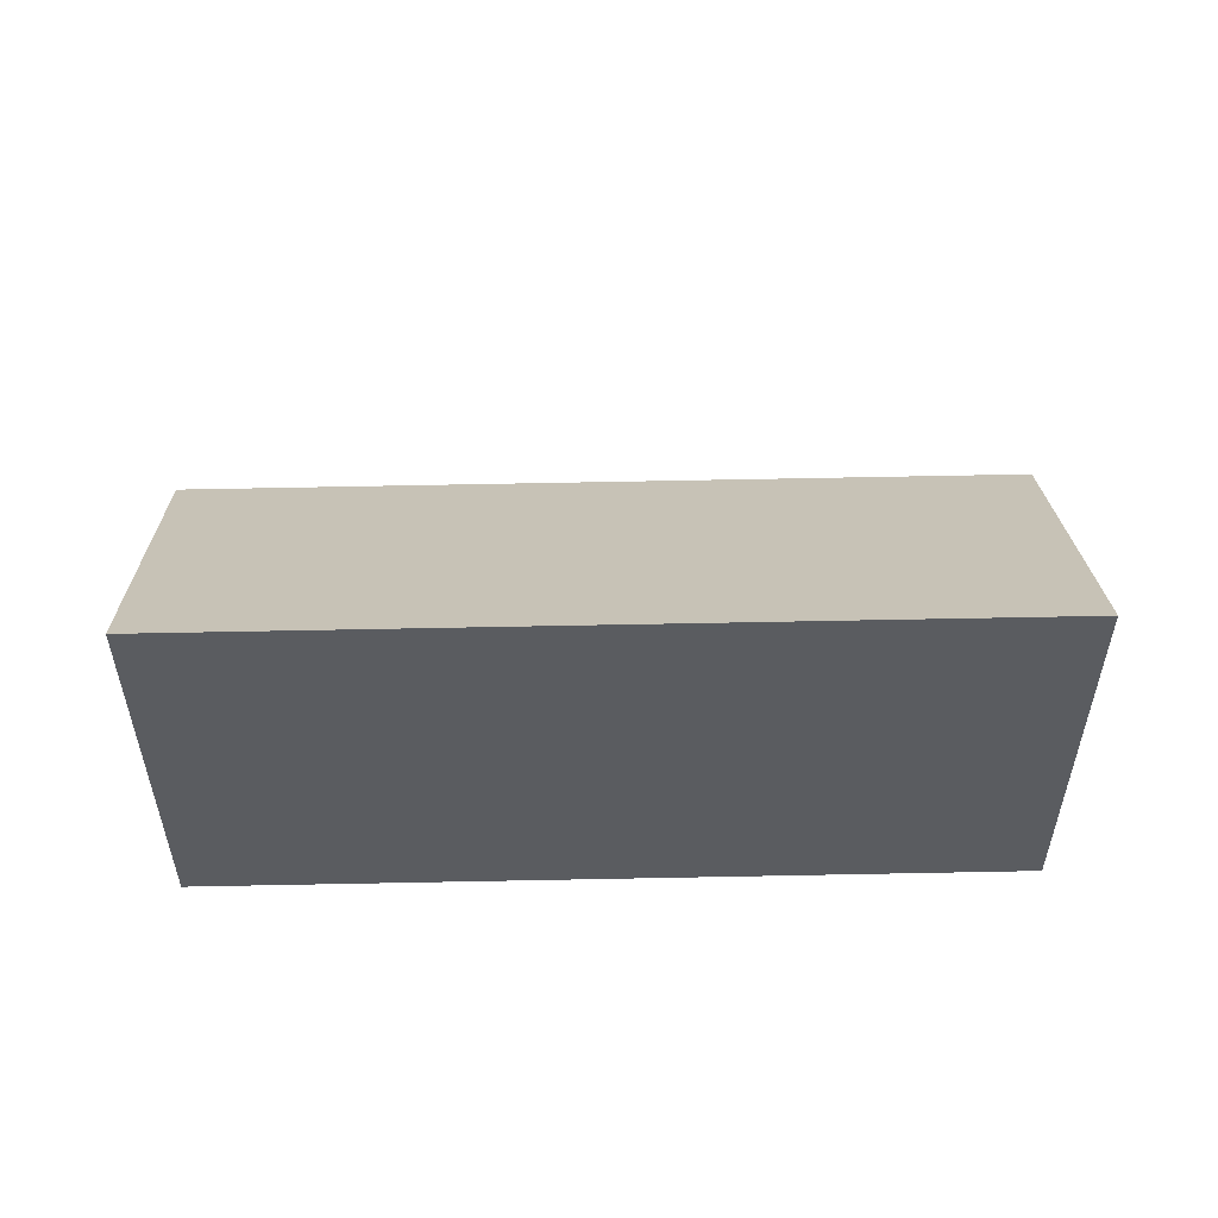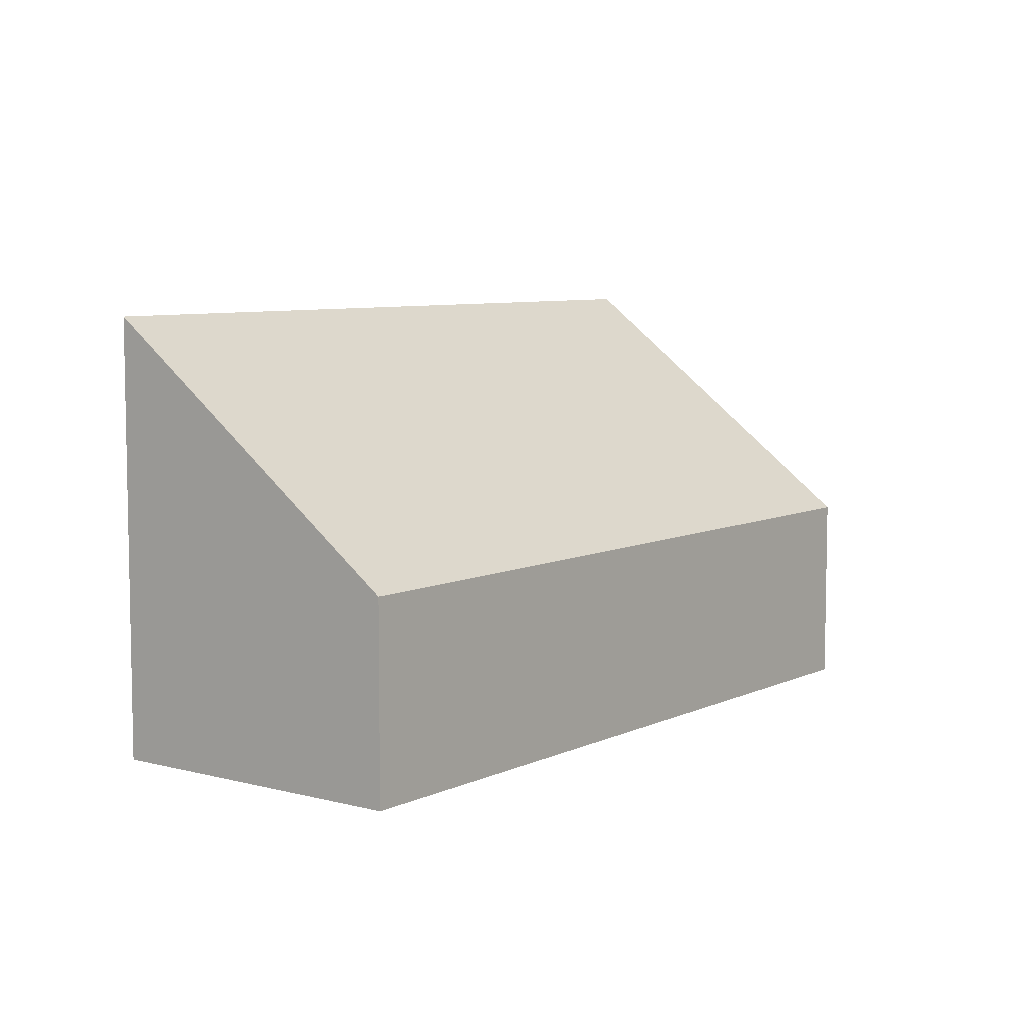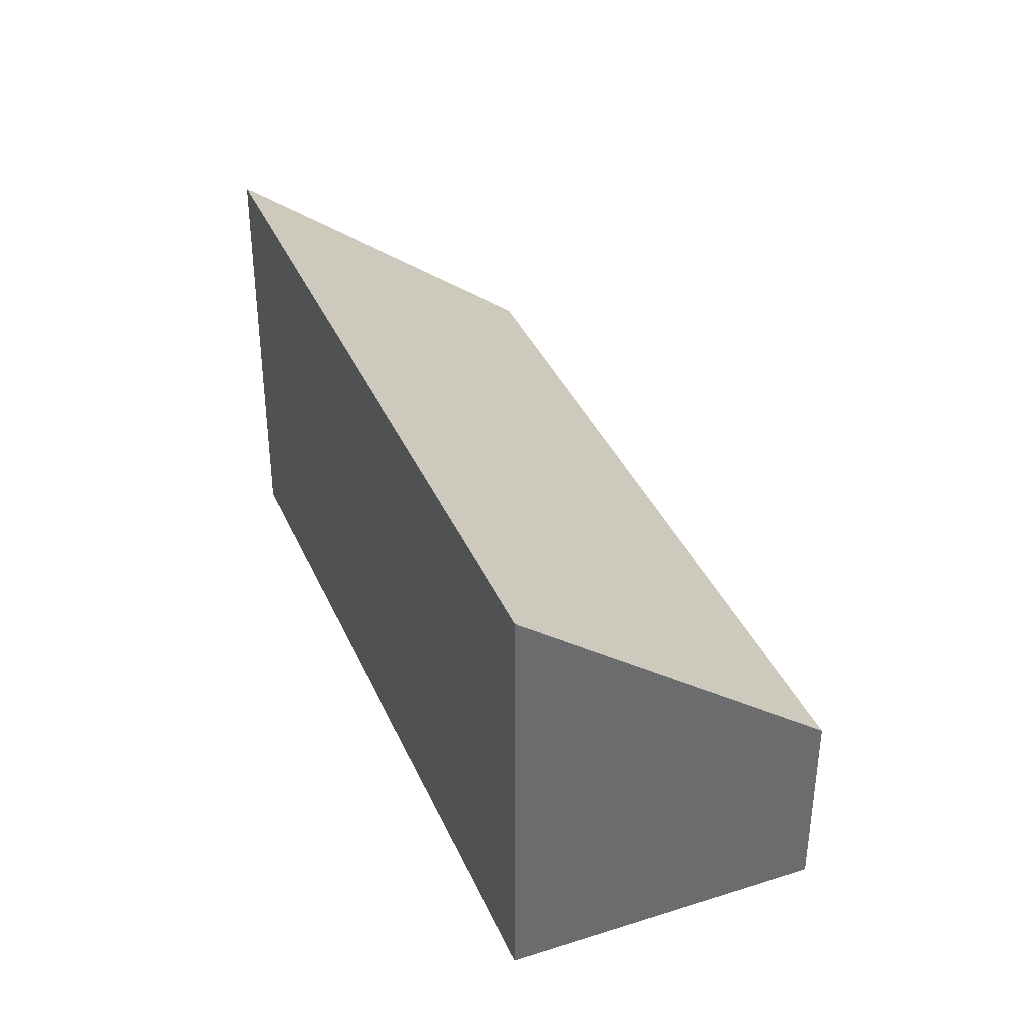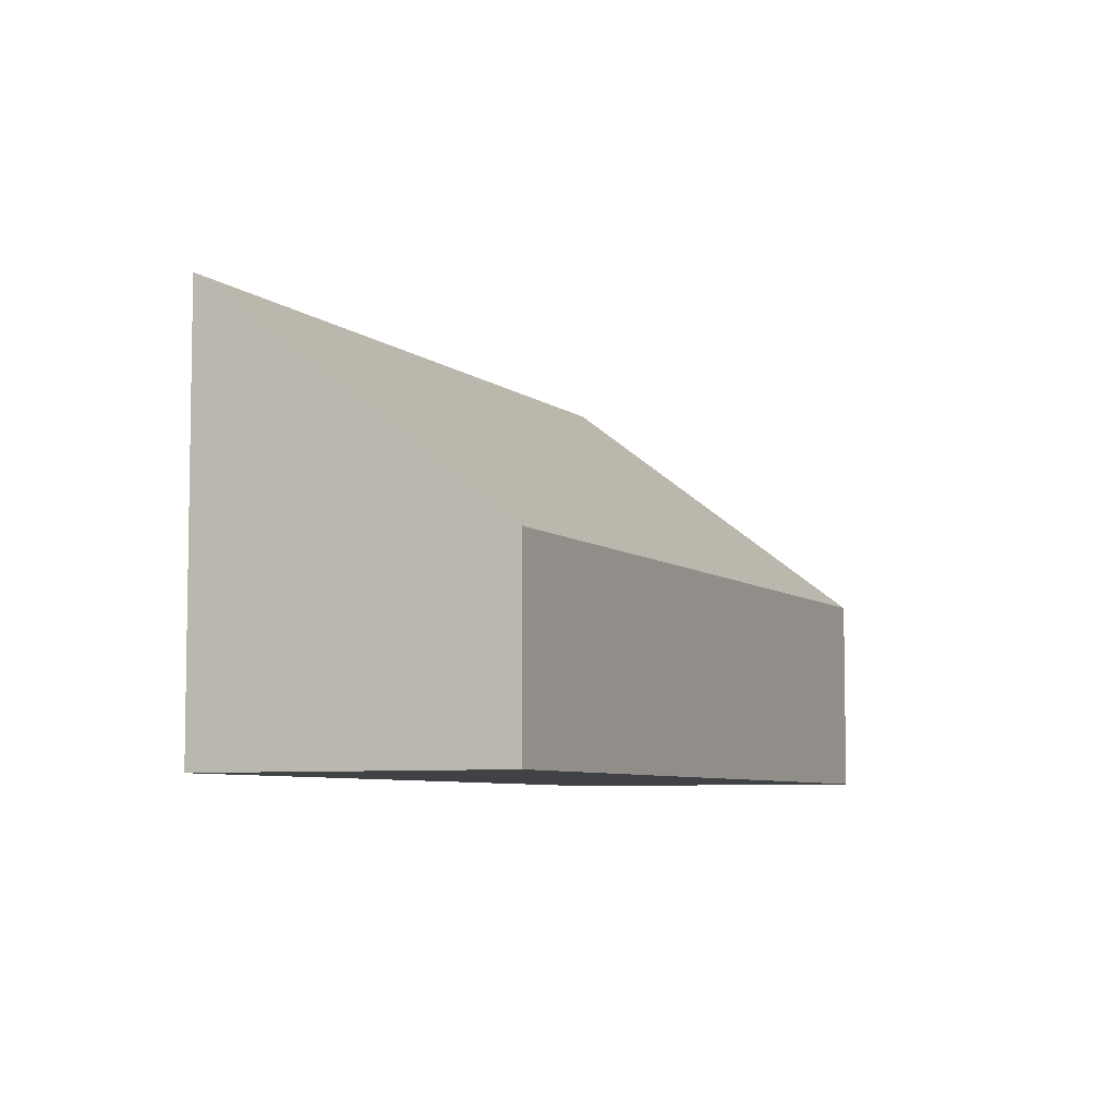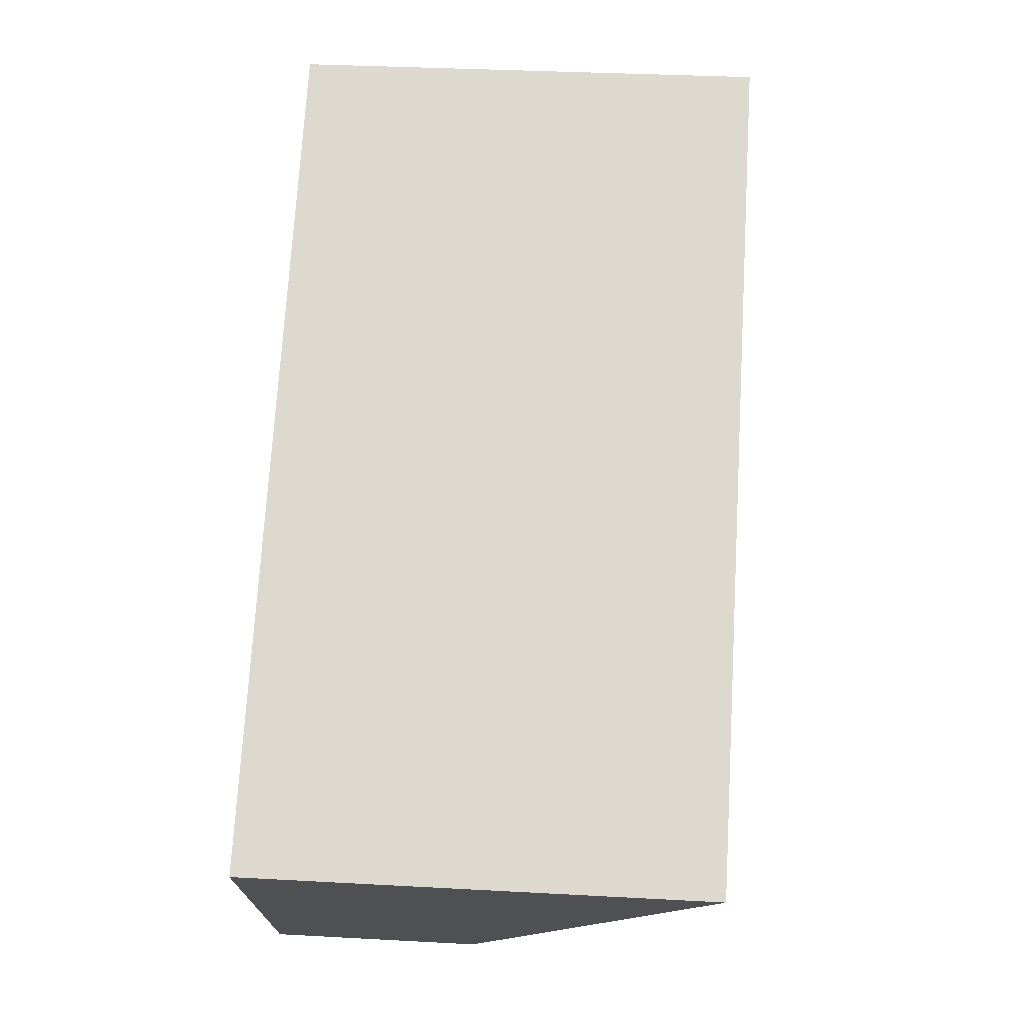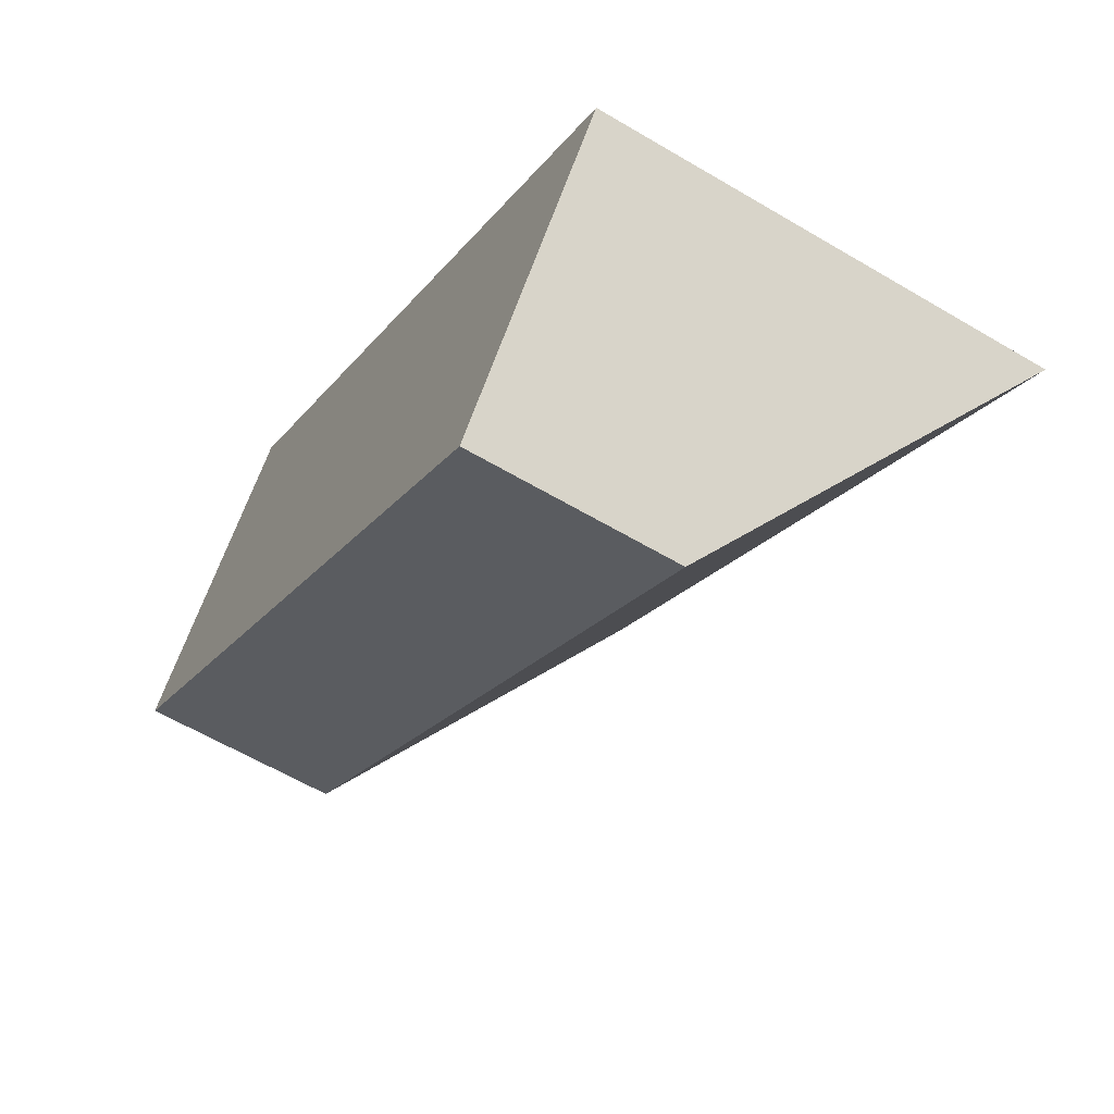
<metadata>
{"format":"obj","ext":"obj","renderer":"f3d","projection":"perspective","resolution":1024,"background":"white","views":[{"elev":56.3,"azim":36.4,"up":"+Y"},{"elev":7.2,"azim":165.0,"up":"+Y"},{"elev":37.9,"azim":105.7,"up":"+Y"},{"elev":-6.4,"azim":153.0,"up":"+Y"},{"elev":33.3,"azim":94.3,"up":"+Z"},{"elev":-60.6,"azim":58.8,"up":"+Z"}]}
</metadata>
<code>
v  0 1.865 1.142e-16
v  8.008 4.164 -2.312
v  6.134 1.865 -4.739
v  1.867 4.155 2.417
v  8.008 1.416e-16 -2.312
v  6.134 2.902e-16 -4.739
v  0 0 0
v  1.867 -1.48e-16 2.417
g defaultobject
f 1 2 3
f 2 1 4
f 5 3 2
f 3 5 6
f 6 1 3
f 1 6 7
f 1 8 4
f 8 1 7
f 4 5 2
f 5 4 8
f 8 6 5
f 6 8 7

</code>
